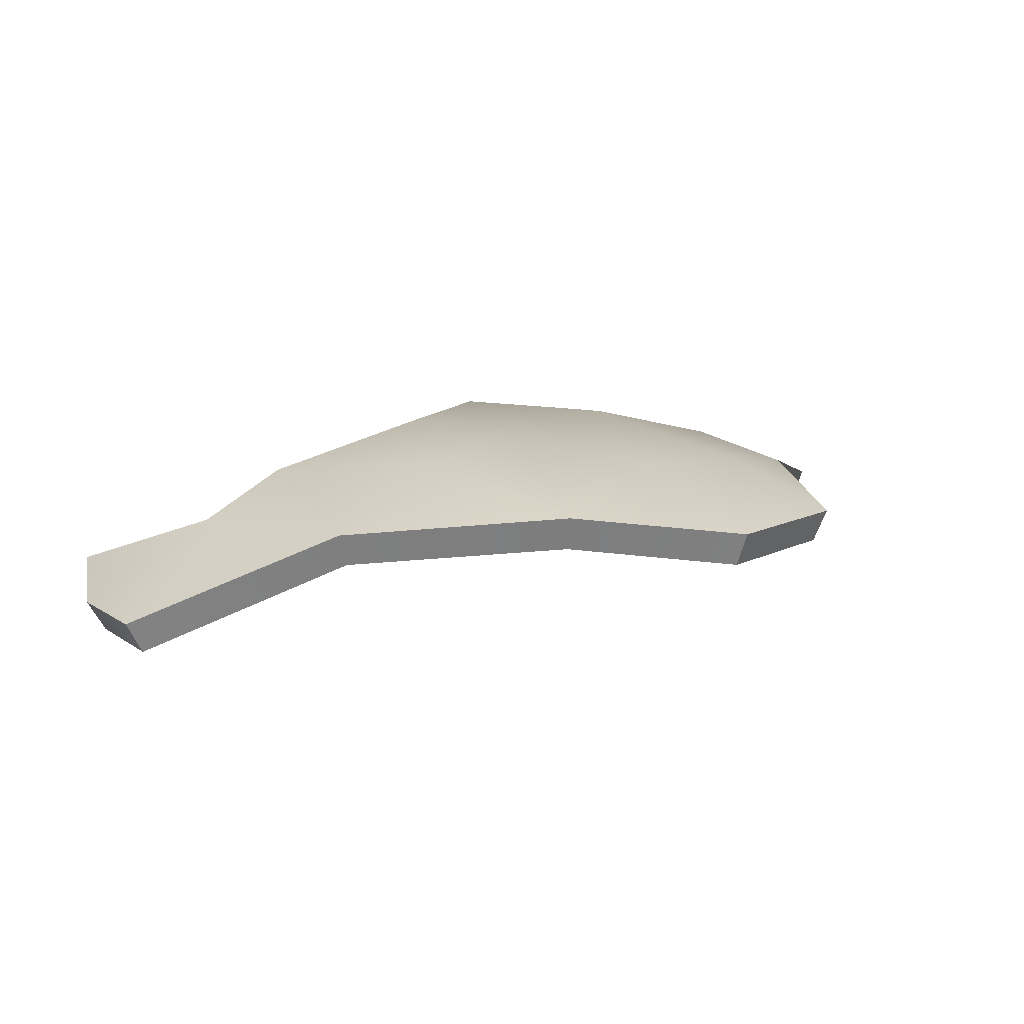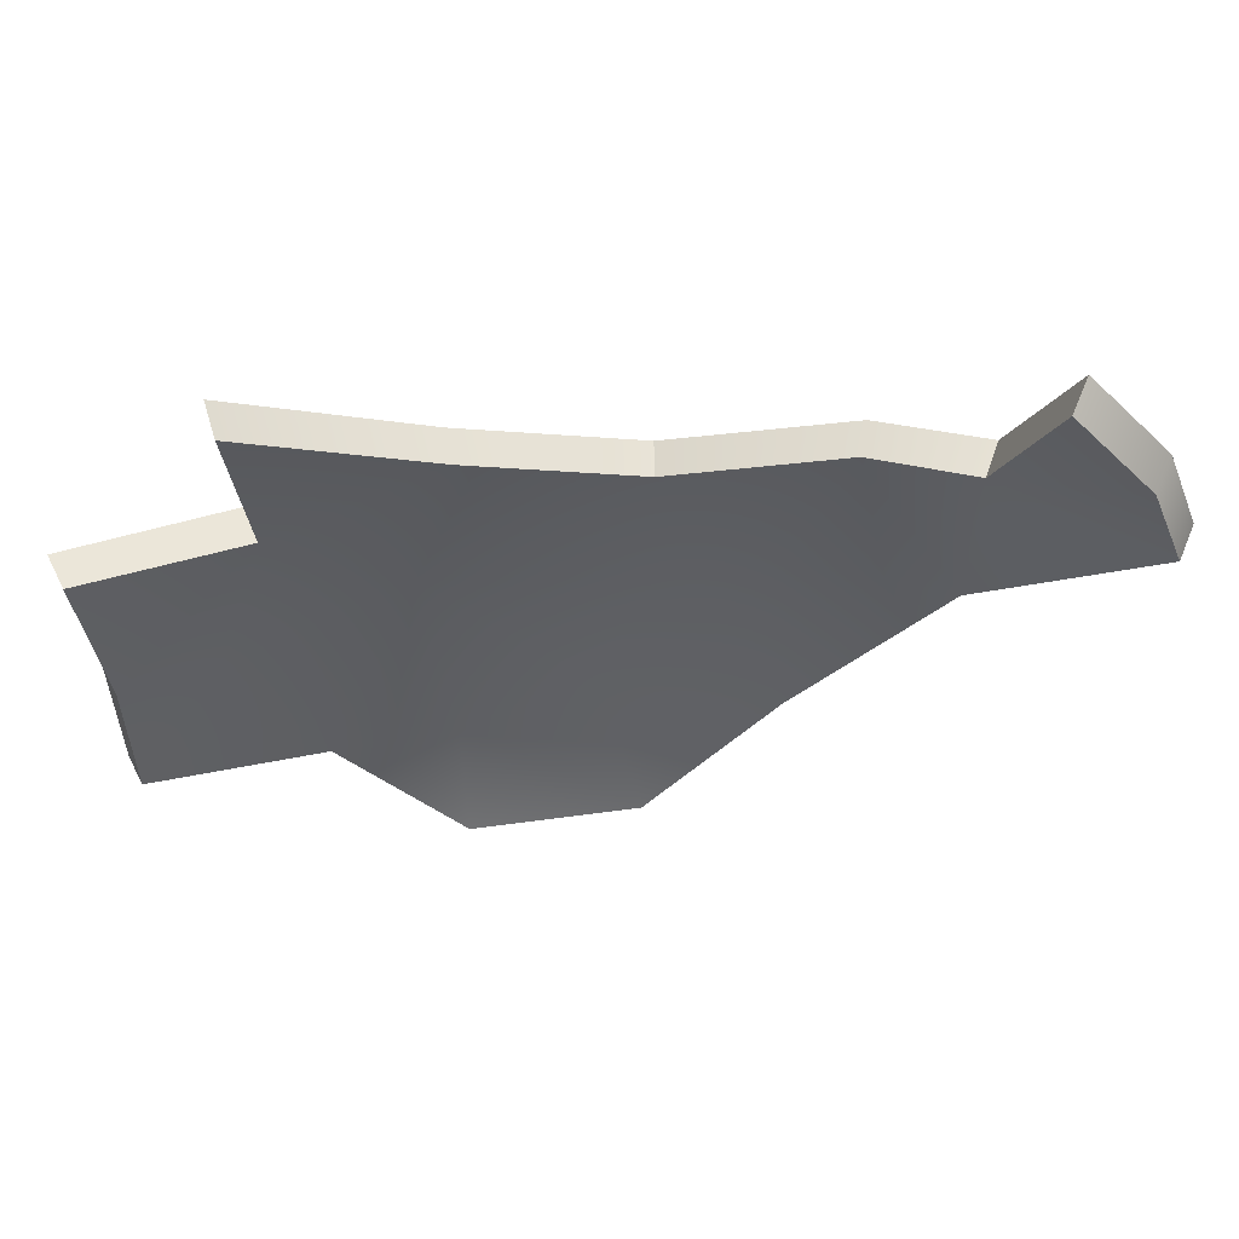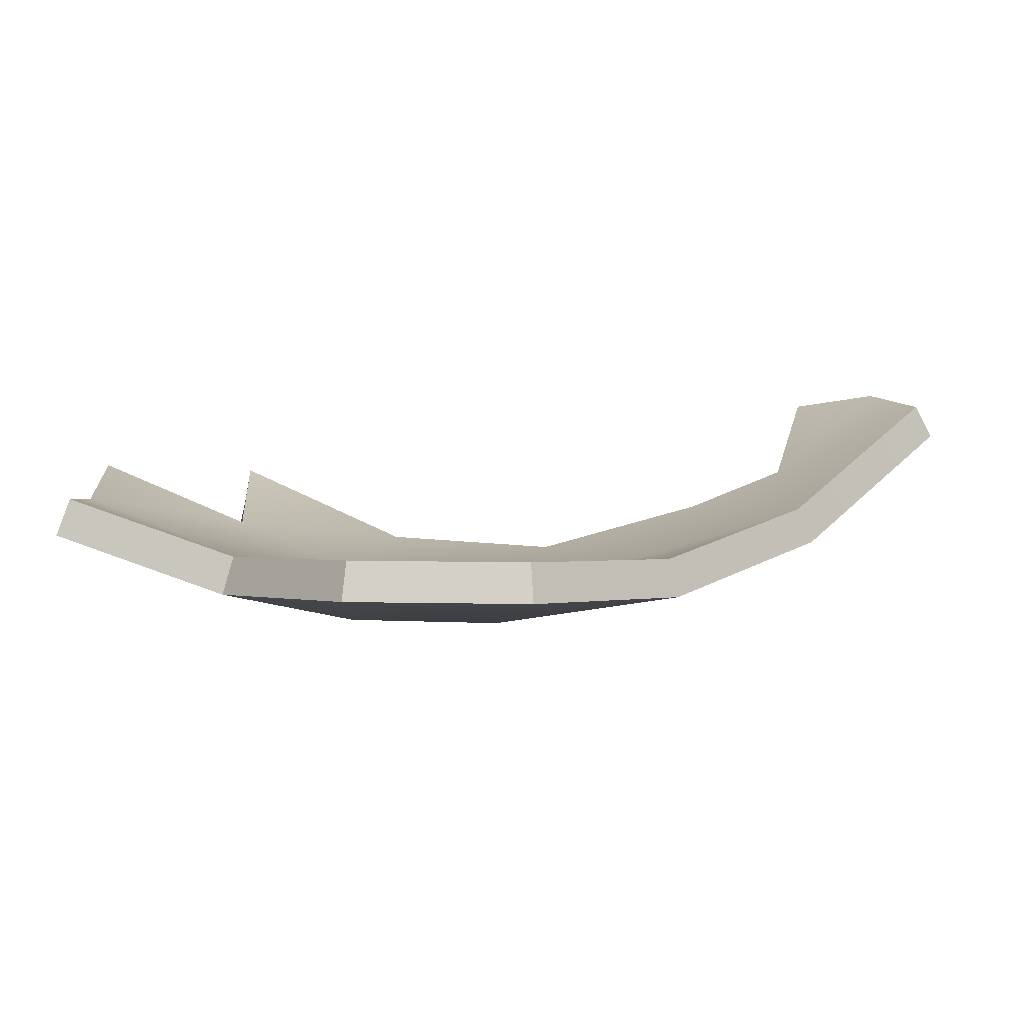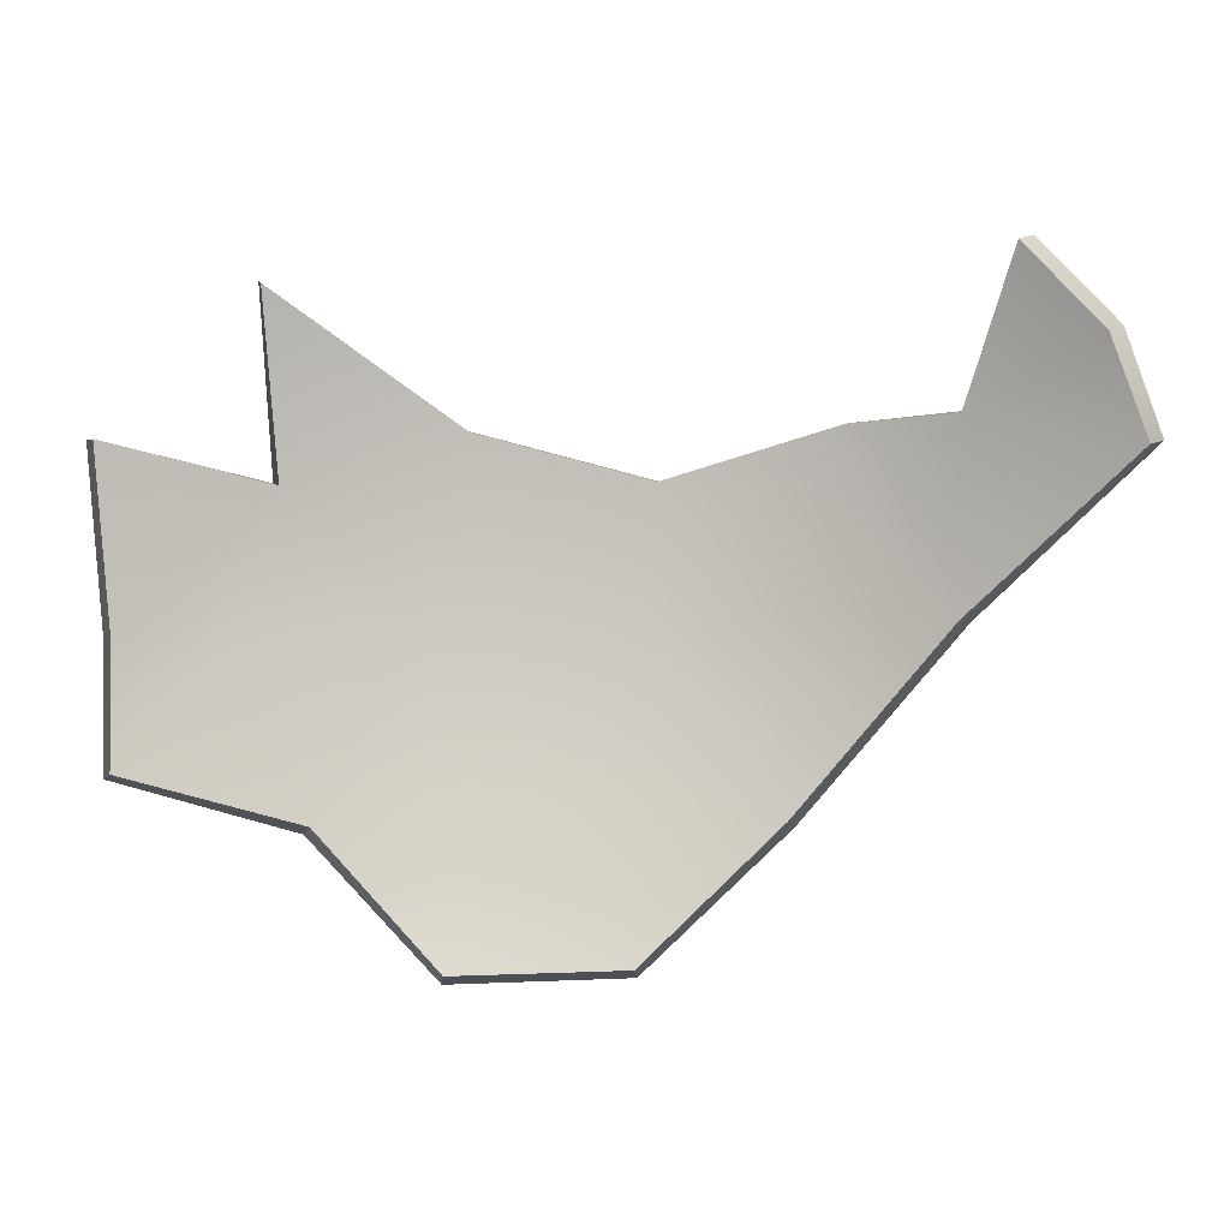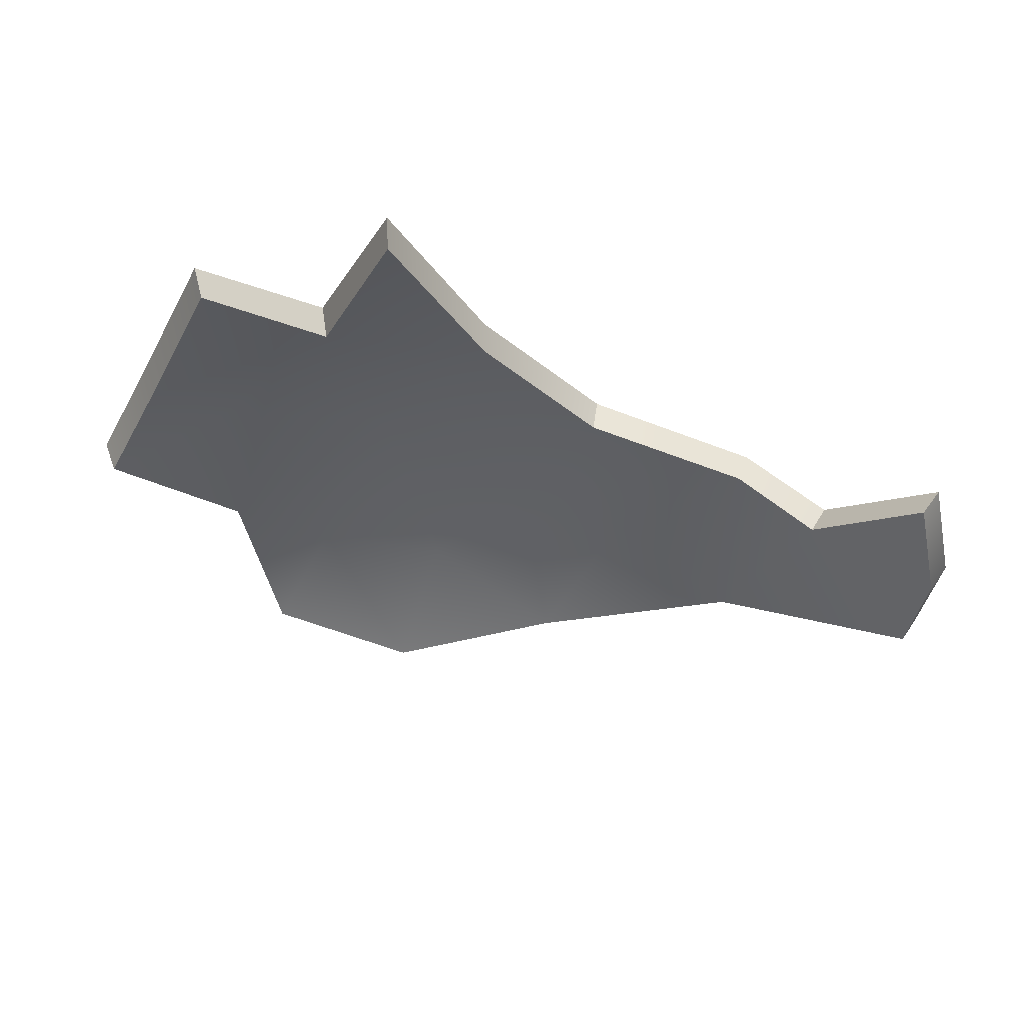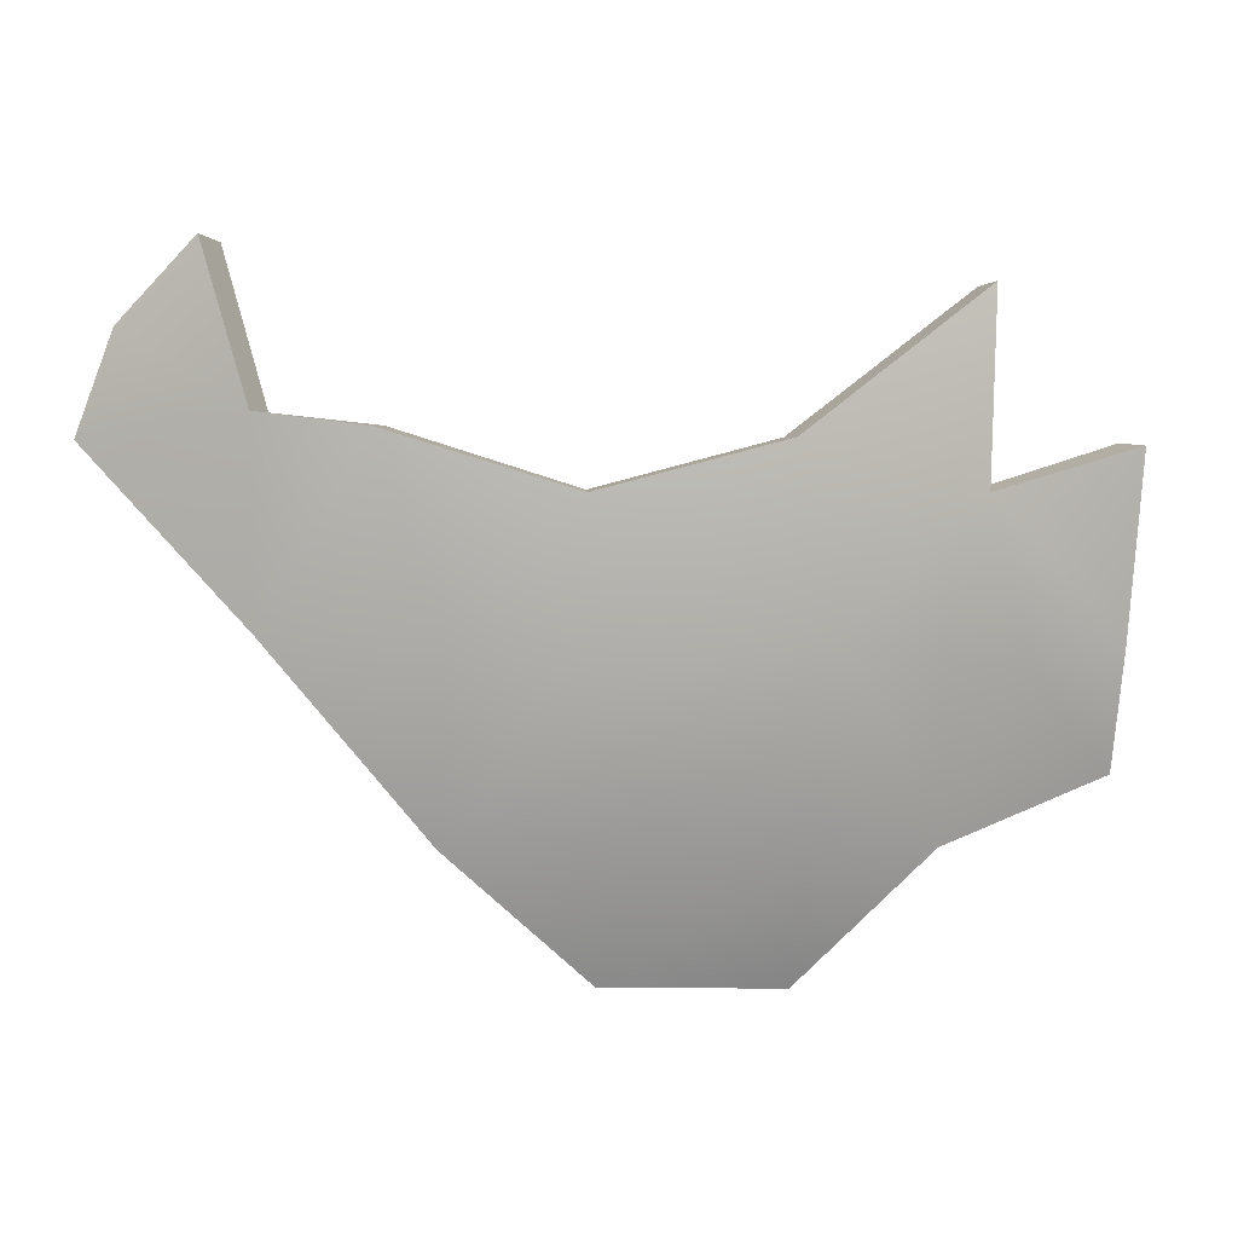
<metadata>
{"format":"obj","ext":"obj","renderer":"f3d","projection":"perspective","resolution":1024,"background":"white","views":[{"elev":4.3,"azim":-53.7,"up":"+Z"},{"elev":61.3,"azim":167.8,"up":"+Y"},{"elev":-74.0,"azim":173.7,"up":"+Y"},{"elev":6.8,"azim":174.1,"up":"+Y"},{"elev":-31.6,"azim":150.8,"up":"+Z"},{"elev":2.5,"azim":-13.8,"up":"+Y"}]}
</metadata>
<code>
g shard59
v 0.1563 0.05756 0.05942
v 0.2407 0.07927 0.03991
v 0.2345 -0.01337 0.03387
v 0.1845 -0.02387 0.04488
v 0.08802 -0.005776 0.06021
v 0.2345 -0.07515 0.01692
v 0.1438 -0.1054 0.02917
v 0.06382 0.0815 0.06597
v 0.1614 0.1522 0.05404
v -0.02761 0.05728 0.05506
v 0.07731 -0.1115 0.03317
v 0.08055 -0.1725 0.003616
v -0.009838 -0.1697 -0.004322
v 0.004566 -0.09305 0.03336
v -0.08535 -0.1022 0.006251
v -0.0228 -0.0239 0.04716
v -0.08672 -0.00522 0.03366
v -0.1164 0.08599 0.02804
v -0.1656 -0.005422 -0.002537
v -0.1672 0.09321 0.001626
v -0.2407 0.0812 -0.04967
v -0.2231 0.1321 -0.0431
v -0.187 0.1725 -0.02291
v 0.153 0.0578 0.03981
v 0.2294 -0.01001 0.0149
v 0.2358 0.08082 0.02059
v 0.1806 -0.01997 0.02564
v 0.08771 -0.002622 0.04046
v 0.2297 -0.06967 -0.001697
v 0.1406 -0.09821 0.01088
v 0.06391 0.08188 0.04611
v 0.1597 0.1511 0.03415
v -0.02363 0.05861 0.03563
v 0.07734 -0.1045 0.01444
v 0.08055 -0.1638 -0.0143
v -0.006639 -0.1613 -0.02216
v 0.007527 -0.08659 0.01467
v -0.07908 -0.09572 -0.01145
v -0.01921 -0.02007 0.02786
v -0.08007 -0.002038 0.01507
v -0.1087 0.08683 0.00968
v -0.1559 -0.002467 -0.01956
v -0.1568 0.09255 -0.01532
v -0.2292 0.08063 -0.06597
v -0.2115 0.13 -0.05928
v -0.1755 0.1703 -0.03911
v -0.006639 -0.1613 -0.02216
v -0.009838 -0.1697 -0.004322
v 0.08055 -0.1725 0.003616
v 0.08055 -0.1638 -0.0143
v -0.07908 -0.09572 -0.01145
v -0.009838 -0.1697 -0.004322
v -0.006639 -0.1613 -0.02216
v -0.08535 -0.1022 0.006251
v -0.1559 -0.002467 -0.01956
v -0.1656 -0.005422 -0.002537
v -0.2292 0.08063 -0.06597
v -0.2407 0.0812 -0.04967
v 0.06391 0.08188 0.04611
v -0.02761 0.05728 0.05506
v -0.02363 0.05861 0.03563
v 0.06382 0.0815 0.06597
v 0.1597 0.1511 0.03415
v 0.1614 0.1522 0.05404
v -0.02363 0.05861 0.03563
v -0.02761 0.05728 0.05506
v -0.1164 0.08599 0.02804
v -0.1087 0.08683 0.00968
v -0.1672 0.09321 0.001626
v -0.1568 0.09255 -0.01532
v 0.08055 -0.1638 -0.0143
v 0.08055 -0.1725 0.003616
v 0.1438 -0.1054 0.02917
v 0.1406 -0.09821 0.01088
v 0.1406 -0.09821 0.01088
v 0.1438 -0.1054 0.02917
v 0.2345 -0.07515 0.01692
v 0.2297 -0.06967 -0.001697
v 0.2297 -0.06967 -0.001697
v 0.2345 -0.07515 0.01692
v 0.2345 -0.01337 0.03387
v 0.2294 -0.01001 0.0149
v 0.2407 0.07927 0.03991
v 0.2358 0.08082 0.02059
v 0.2358 0.08082 0.02059
v 0.2407 0.07927 0.03991
v 0.1563 0.05756 0.05942
v 0.153 0.0578 0.03981
v 0.153 0.0578 0.03981
v 0.1563 0.05756 0.05942
v 0.1614 0.1522 0.05404
v 0.1597 0.1511 0.03415
v -0.2115 0.13 -0.05928
v -0.2407 0.0812 -0.04967
v -0.2292 0.08063 -0.06597
v -0.2231 0.1321 -0.0431
v -0.1755 0.1703 -0.03911
v -0.187 0.1725 -0.02291
v -0.1568 0.09255 -0.01532
v -0.1672 0.09321 0.001626
v -0.187 0.1725 -0.02291
v -0.1755 0.1703 -0.03911
g shard59_0
f 3 2 1
f 3 1 4
f 1 5 4
f 6 3 4
f 6 4 7
f 7 4 5
f 1 8 5
f 9 8 1
f 5 8 10
f 7 5 11
f 7 11 12
f 11 13 12
f 11 14 13
f 5 14 11
f 13 14 15
f 5 16 14
f 5 10 16
f 16 15 14
f 10 17 16
f 16 17 15
f 10 18 17
f 15 17 19
f 18 19 17
f 18 20 19
f 19 20 21
f 20 22 21
f 20 23 22
f 26 25 24
f 24 25 27
f 28 24 27
f 25 29 27
f 27 29 30
f 27 30 28
f 31 24 28
f 31 32 24
f 31 28 33
f 28 30 34
f 34 30 35
f 36 34 35
f 37 34 36
f 37 28 34
f 37 36 38
f 39 28 37
f 33 28 39
f 38 39 37
f 40 33 39
f 40 39 38
f 41 33 40
f 40 38 42
f 42 41 40
f 43 41 42
f 43 42 44
f 45 43 44
f 46 43 45
f 49 48 47
f 50 49 47
f 53 52 51
f 52 54 51
f 51 54 55
f 54 56 55
f 55 56 57
f 56 58 57
f 61 60 59
f 60 62 59
f 59 62 63
f 62 64 63
f 67 66 65
f 68 67 65
f 69 67 68
f 70 69 68
f 73 72 71
f 74 73 71
f 77 76 75
f 78 77 75
f 81 80 79
f 82 81 79
f 83 81 82
f 84 83 82
f 87 86 85
f 88 87 85
f 91 90 89
f 92 91 89
f 95 94 93
f 94 96 93
f 93 96 97
f 96 98 97
f 101 100 99
f 102 101 99

</code>
